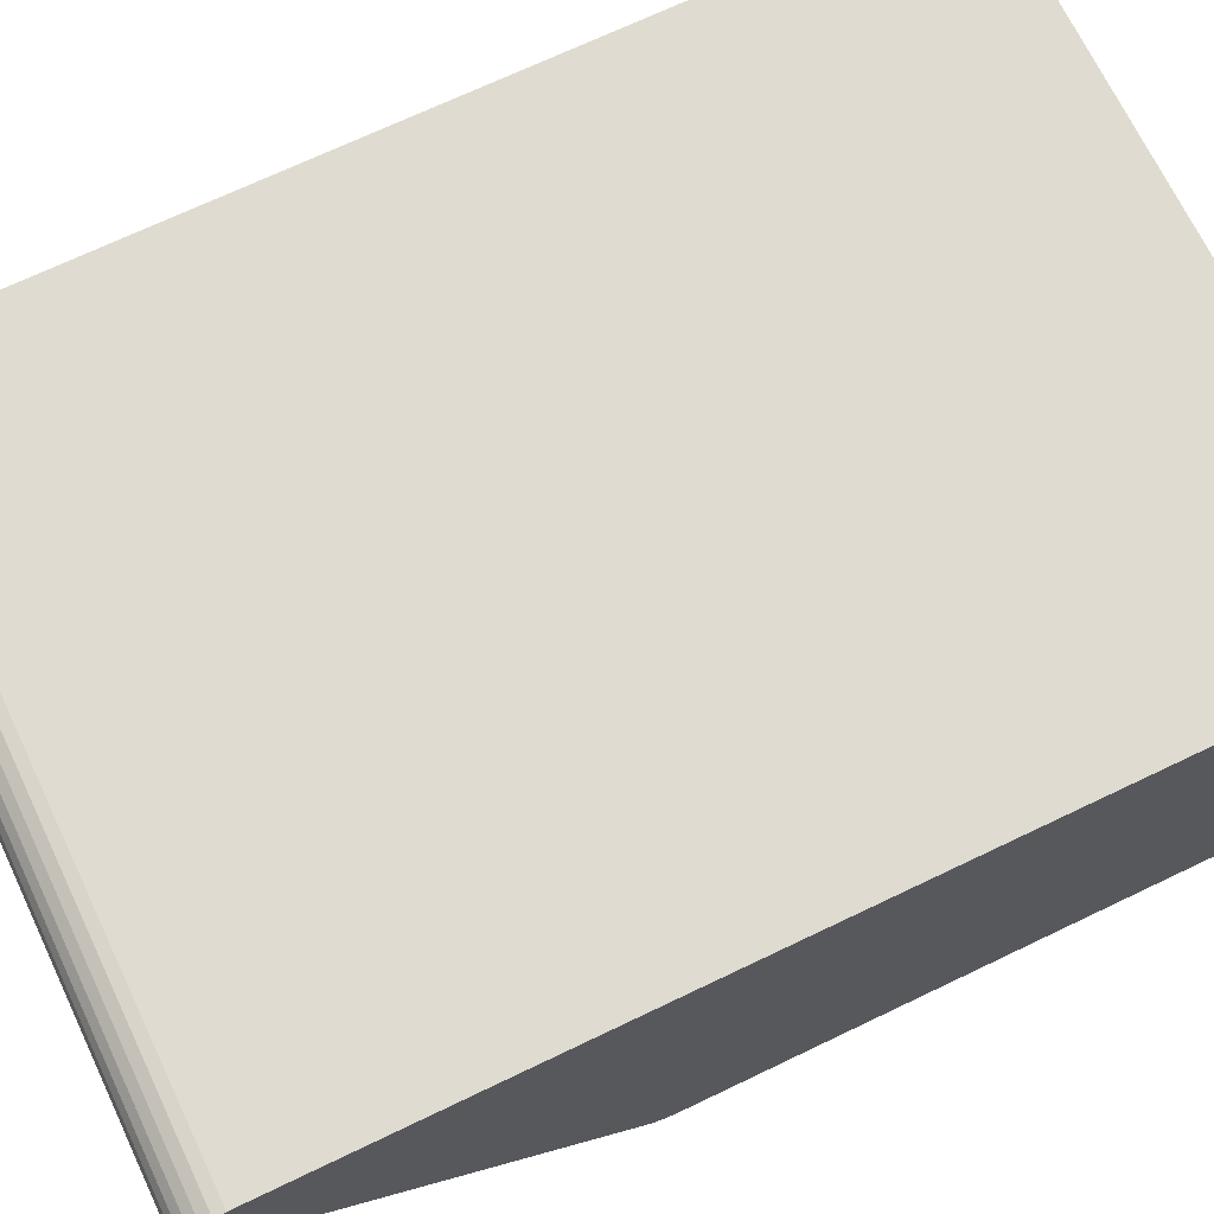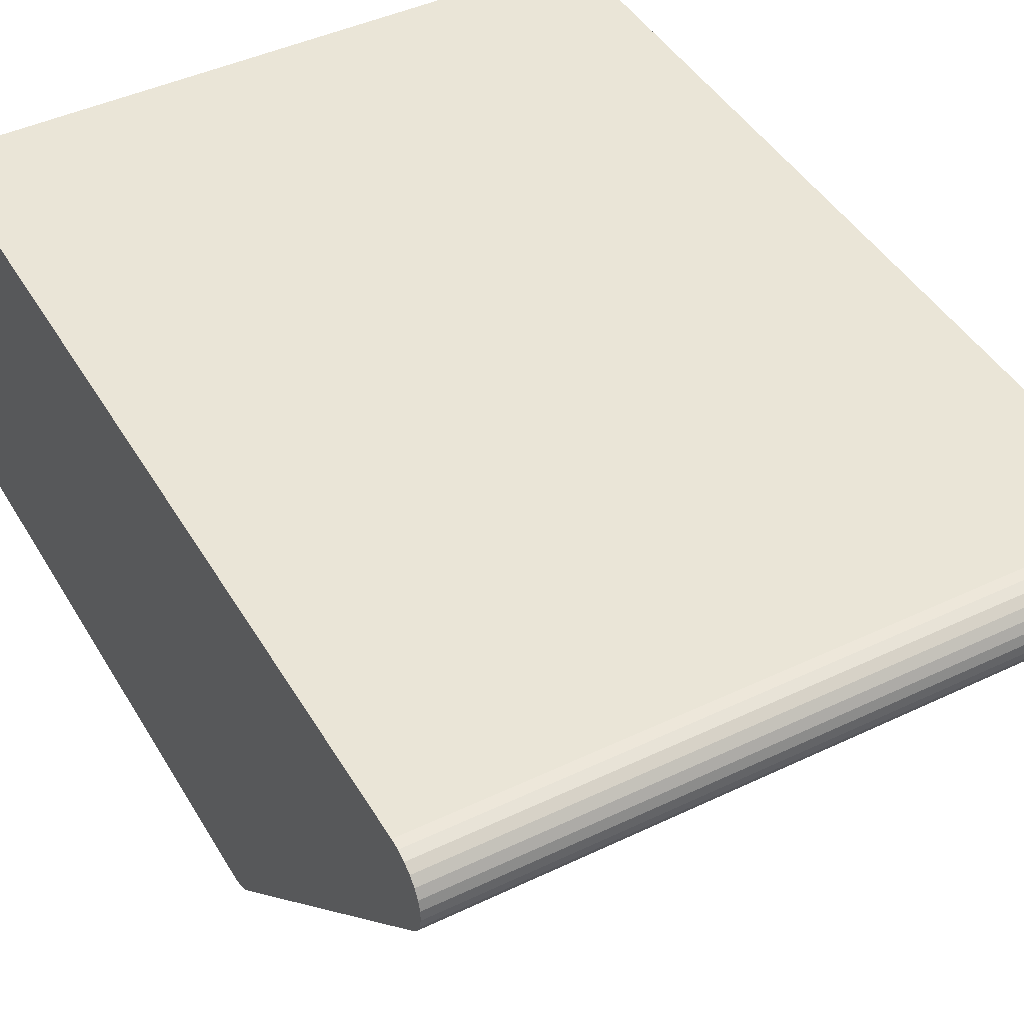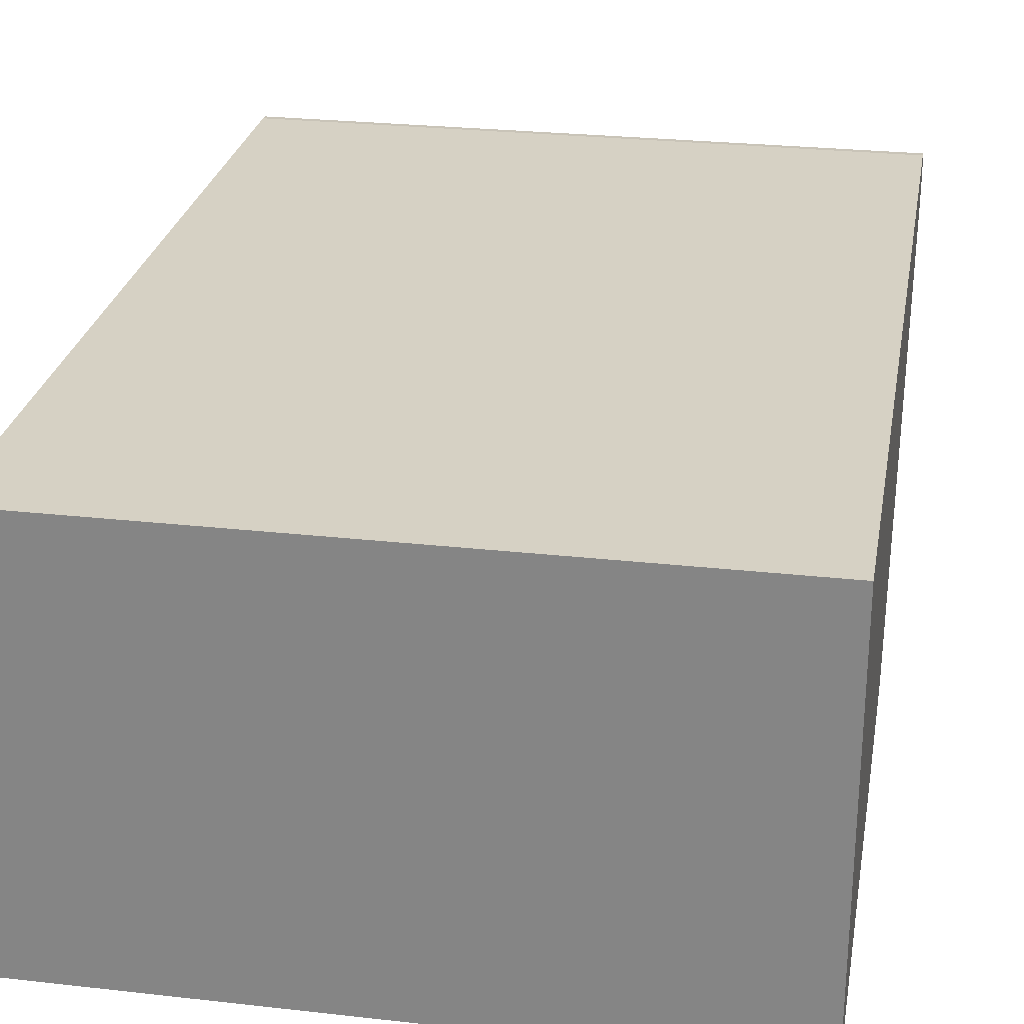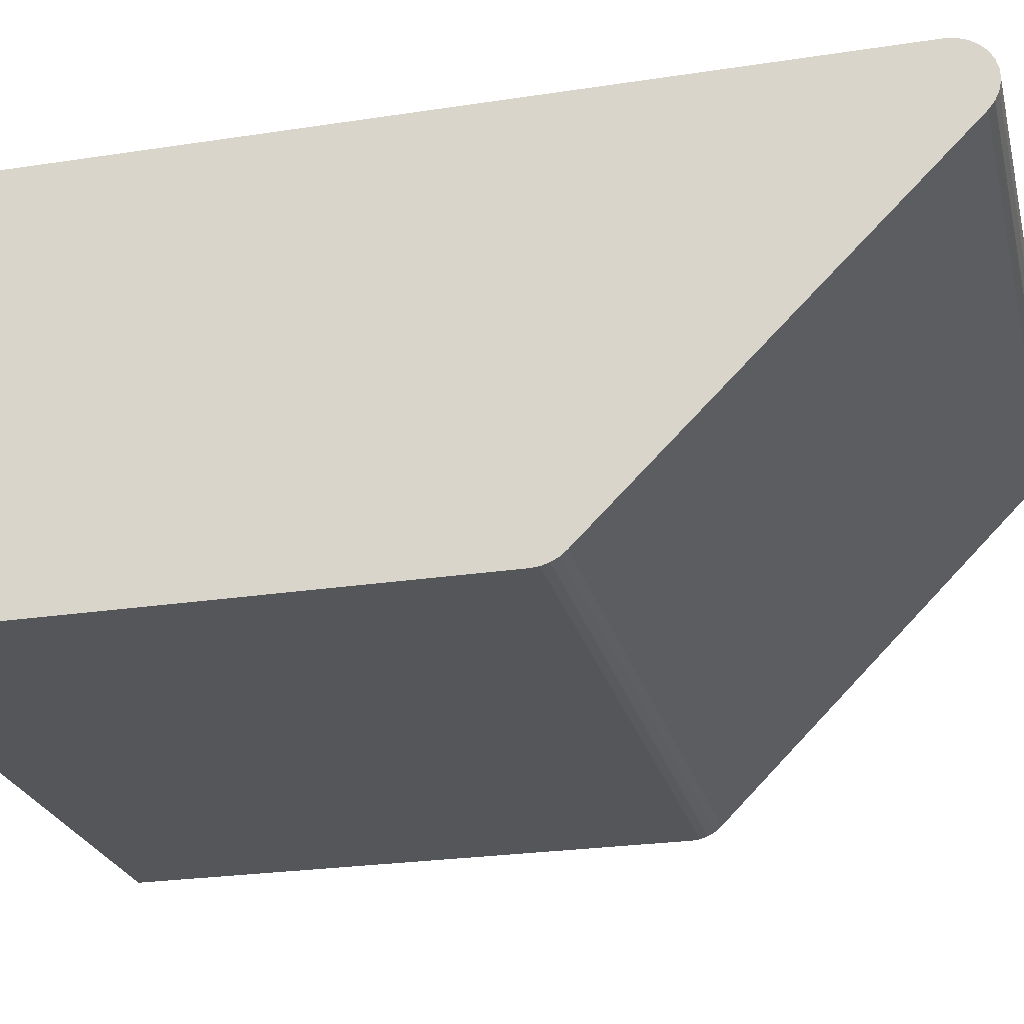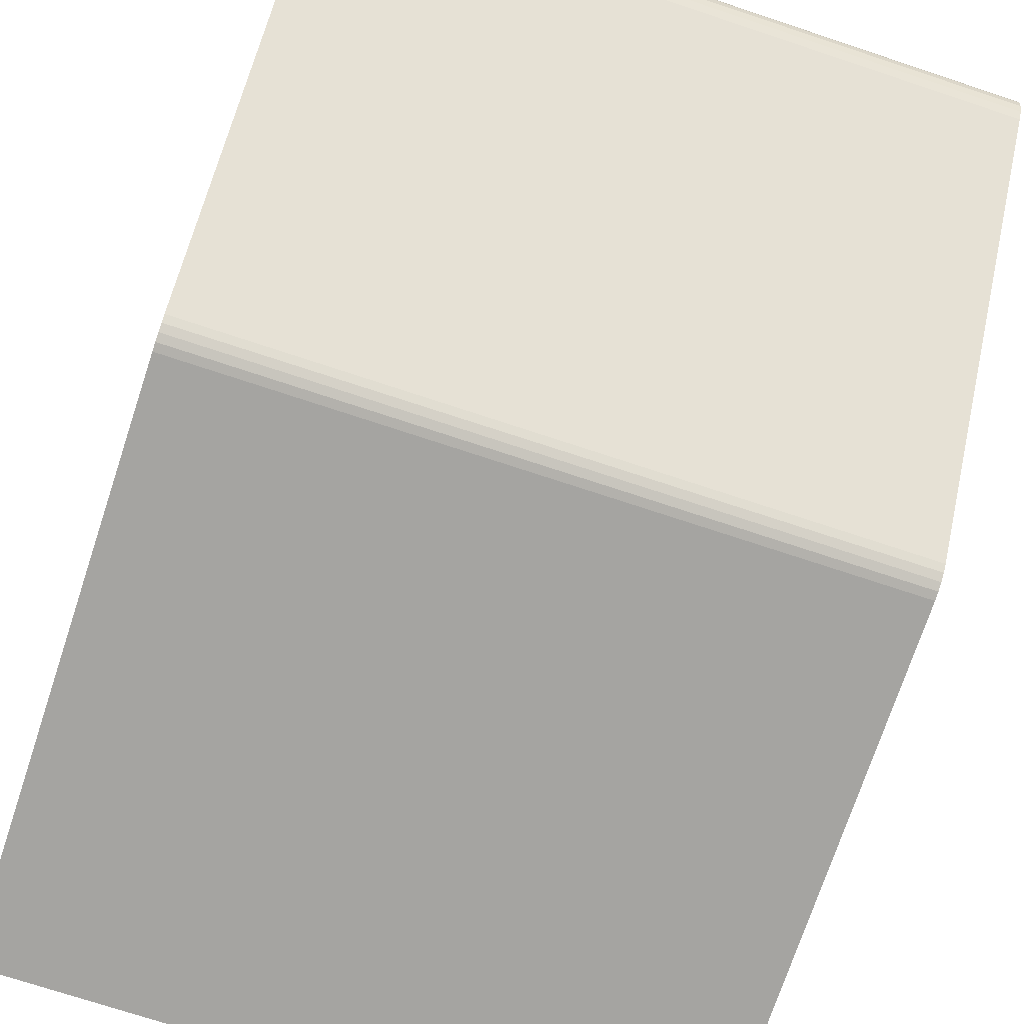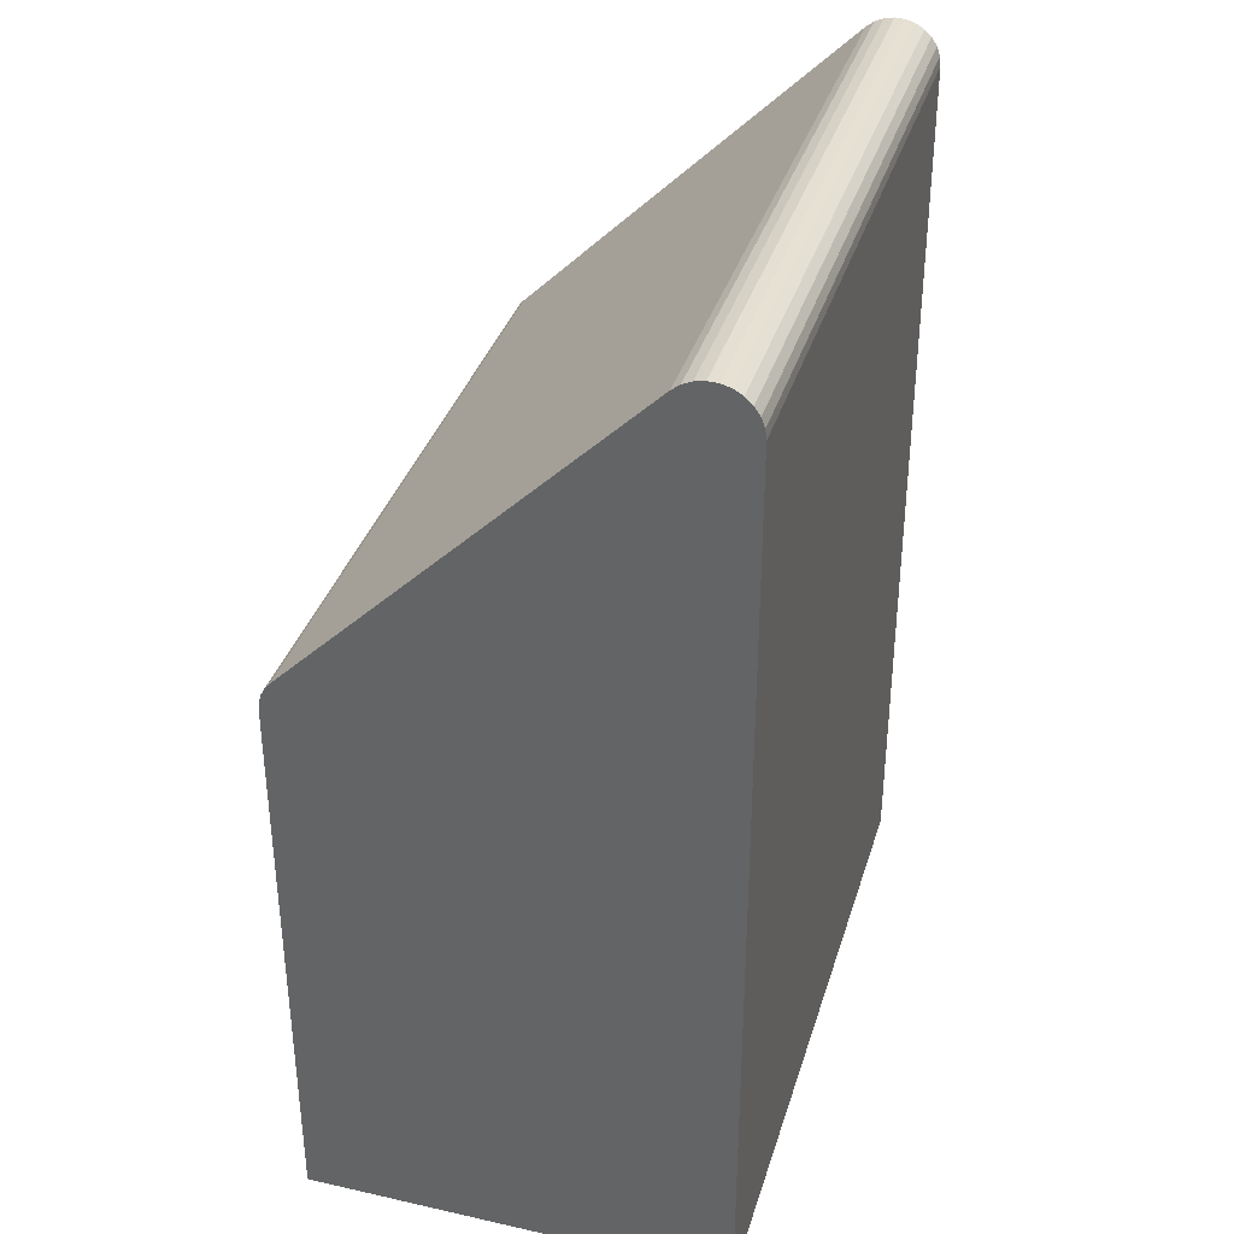
<metadata>
{"format":"obj","ext":"obj","renderer":"f3d","projection":"perspective","resolution":1024,"background":"white","views":[{"elev":70.1,"azim":64.4,"up":"+Y"},{"elev":44.4,"azim":-29.0,"up":"+Y"},{"elev":26.6,"azim":-170.0,"up":"+Y"},{"elev":-25.1,"azim":-76.1,"up":"+Y"},{"elev":-73.4,"azim":-18.3,"up":"+Y"},{"elev":36.0,"azim":106.4,"up":"+Z"}]}
</metadata>
<code>
v -0.4 0.2191 1.125
v -0.4 0.1961 1.129
v -0.4 0.2078 1.129
v -0.4 0.1845 1.127
v -0.4 0.1646 1.115
v -0.4 0.1739 1.122
v -0.4 0.2294 1.12
v -0.4 0.238 1.112
v -0.4 0.2445 1.102
v -0.4 0.2486 1.091
v -0.4 0.25 1.079
v -0.4 -0.2354 0.7146
v -0.4 -0.2462 0.6984
v -0.4 -0.2416 0.7071
v -0.4 -0.249 0.689
v -0.4 -0.25 0.6793
v -0.4 0.25 0
v -0.4 -0.25 0
v 0.4 -0.2354 0.7146
v 0.4 0.1646 1.115
v 0.4 -0.2416 0.7071
v 0.4 -0.2462 0.6984
v 0.4 -0.249 0.689
v 0.4 -0.25 0.6793
v 0.4 0.1739 1.122
v 0.4 0.1845 1.127
v 0.4 0.1961 1.129
v 0.4 0.2078 1.129
v 0.4 0.2191 1.125
v 0.4 0.2294 1.12
v 0.4 0.238 1.112
v 0.4 0.2445 1.102
v 0.4 0.2486 1.091
v 0.4 0.25 1.079
v 0.4 -0.25 0
v 0.4 0.25 0
f 1 2 3
f 4 5 6
f 2 5 4
f 7 5 1
f 8 5 7
f 9 5 8
f 10 5 9
f 11 5 10
f 1 5 2
f 11 12 5
f 12 13 14
f 12 15 13
f 12 16 15
f 11 17 12
f 12 17 16
f 17 18 16
f 19 20 12
f 12 20 5
f 19 14 21
f 12 14 19
f 21 13 22
f 14 13 21
f 22 15 23
f 13 15 22
f 23 16 24
f 15 16 23
f 6 20 25
f 6 5 20
f 4 25 26
f 4 6 25
f 2 26 27
f 2 4 26
f 3 27 28
f 3 2 27
f 1 28 29
f 1 3 28
f 7 29 30
f 7 1 29
f 8 30 31
f 8 7 30
f 9 31 32
f 9 8 31
f 10 32 33
f 10 9 32
f 11 33 34
f 11 10 33
f 18 35 16
f 16 35 24
f 36 17 34
f 34 17 11
f 17 36 18
f 18 36 35
f 20 27 25
f 25 27 26
f 21 24 19
f 22 24 21
f 23 24 22
f 27 29 28
f 29 31 30
f 19 34 20
f 31 34 32
f 32 34 33
f 20 34 27
f 27 34 29
f 29 34 31
f 35 36 24
f 24 36 19
f 19 36 34

</code>
